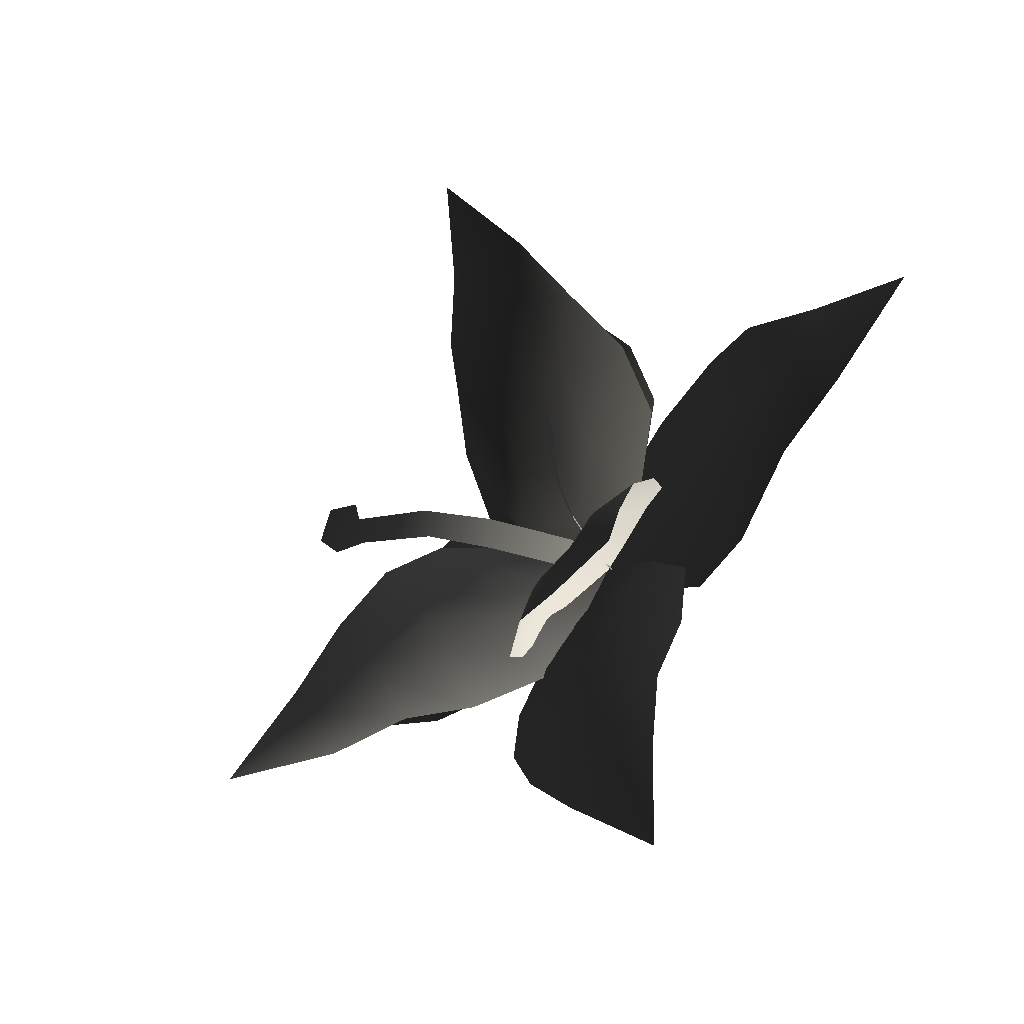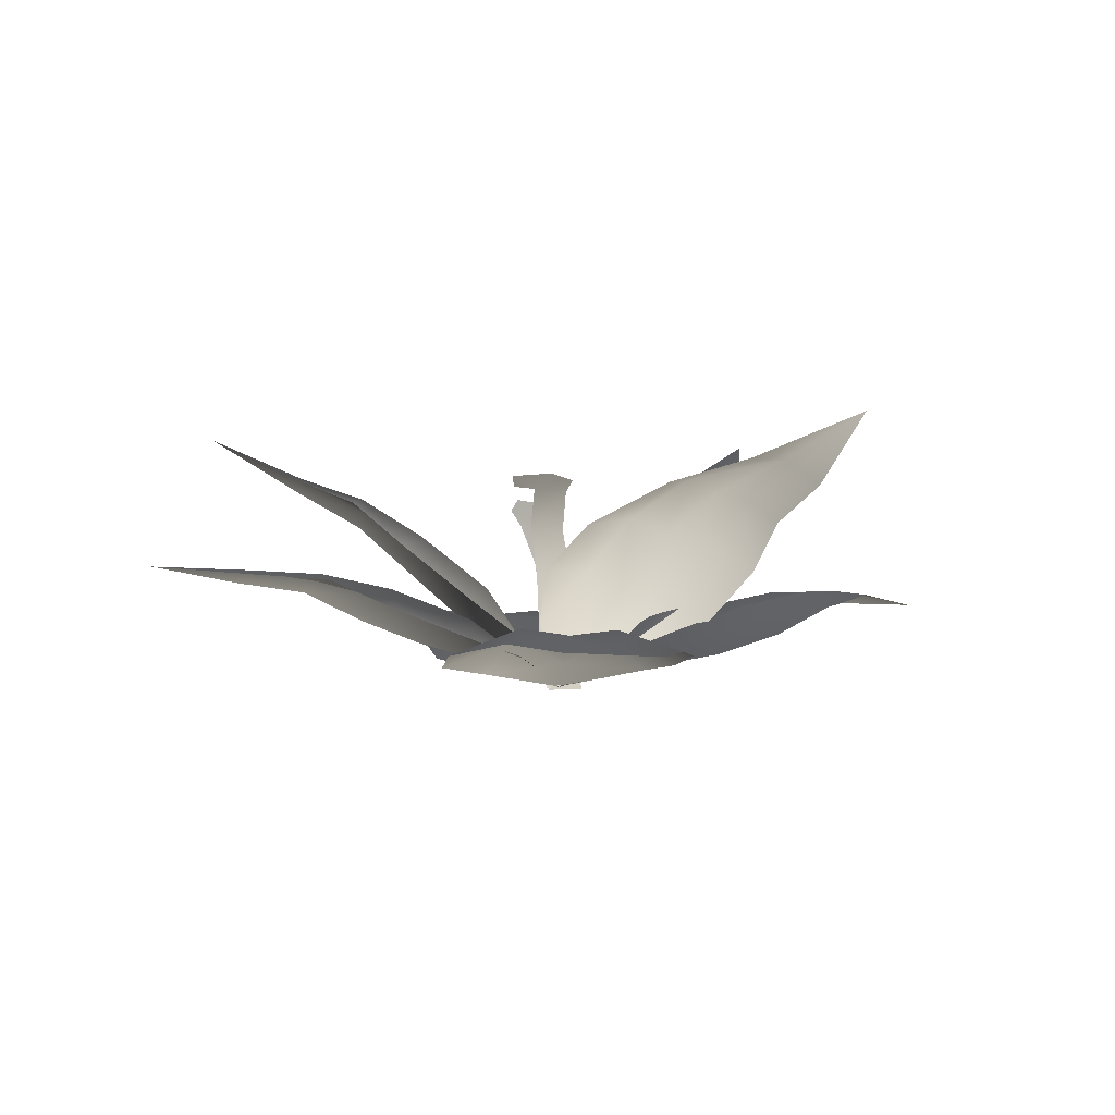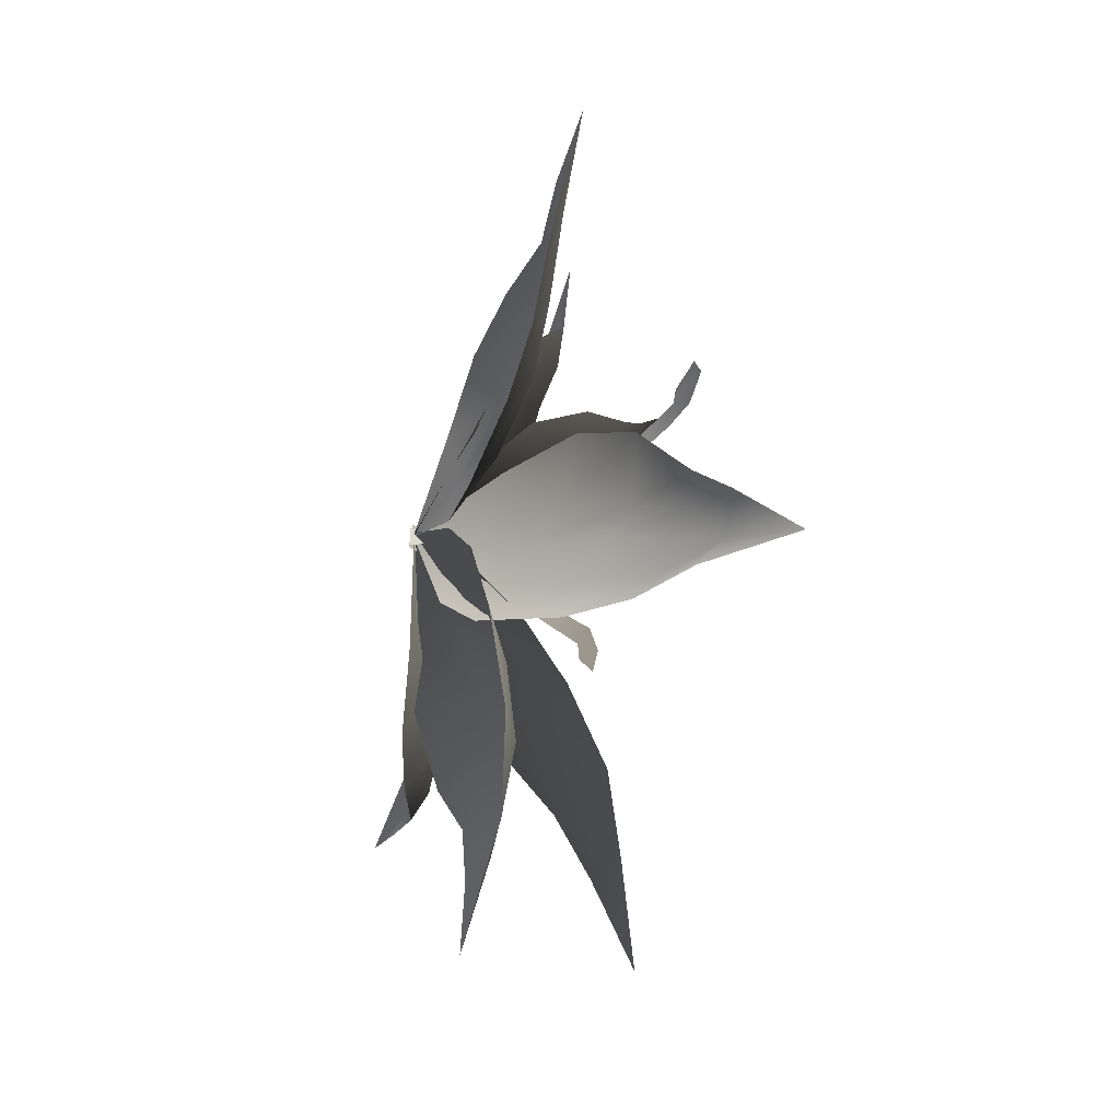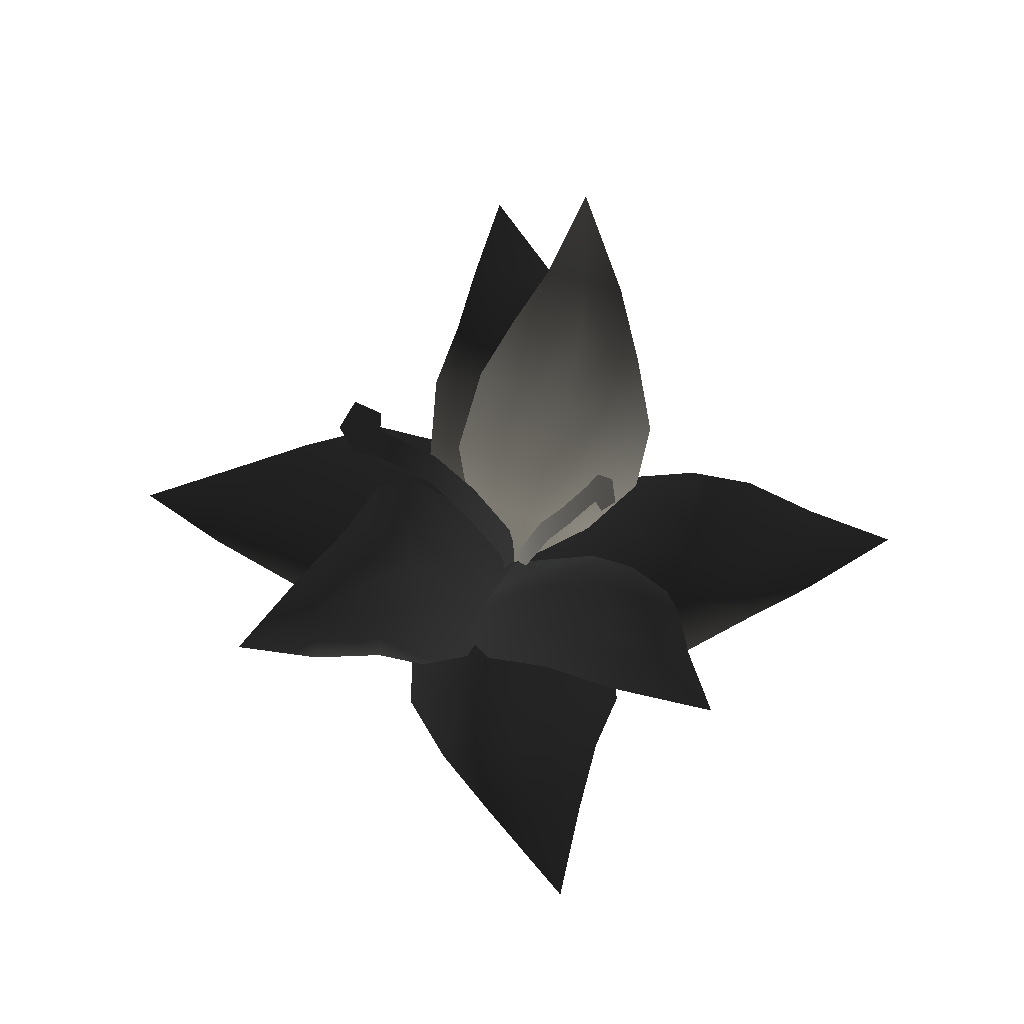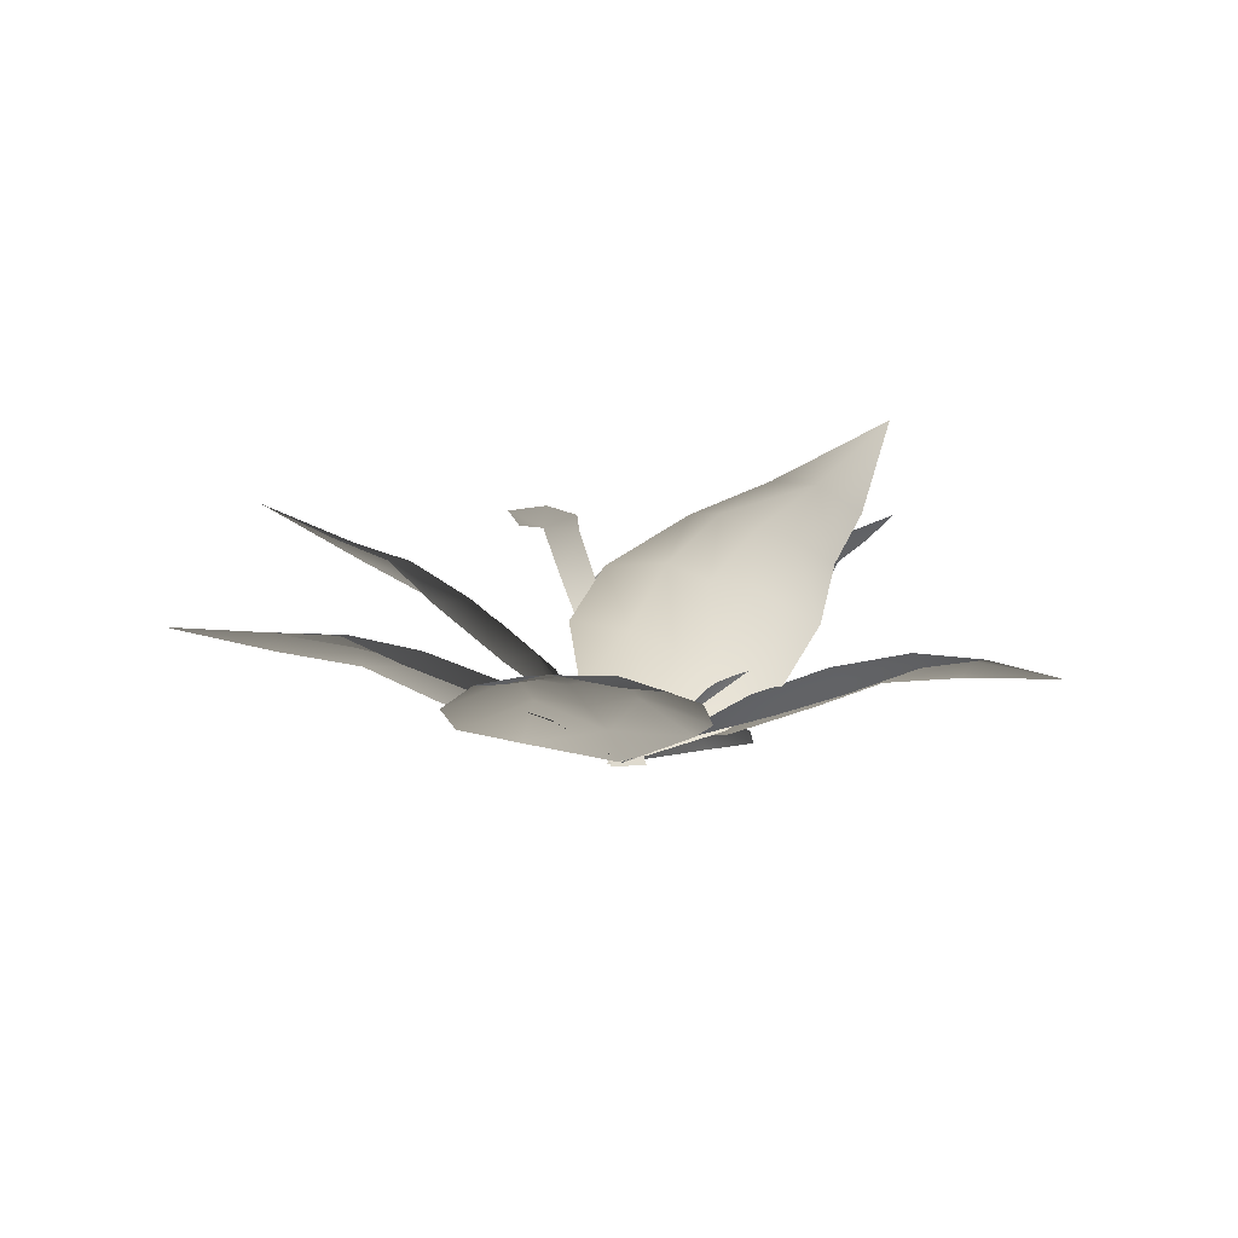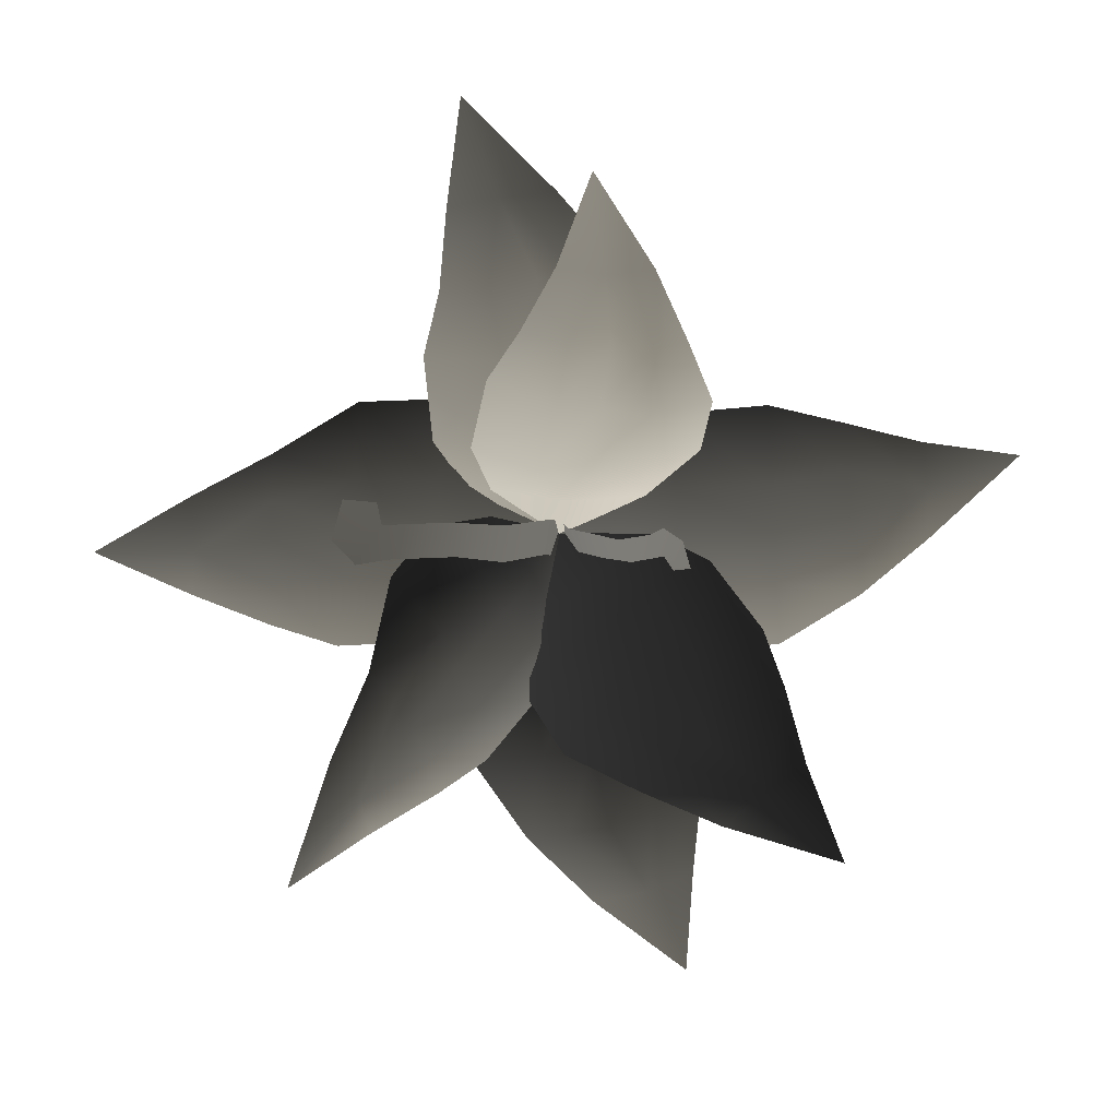
<metadata>
{"format":"obj","ext":"obj","renderer":"f3d","projection":"perspective","resolution":1024,"background":"white","views":[{"elev":-39.0,"azim":45.6,"up":"+Y"},{"elev":-0.5,"azim":-97.9,"up":"+Z"},{"elev":-57.0,"azim":-103.9,"up":"+Y"},{"elev":64.5,"azim":9.7,"up":"+Z"},{"elev":-6.0,"azim":-81.6,"up":"+Z"},{"elev":11.6,"azim":-1.3,"up":"+Y"}]}
</metadata>
<code>
v -1.82 0.5311 2.248
v -1.763 0.1741 2.213
v -2.083 0.1457 2.333
v -2.314 0.4114 2.399
v -1.126 0.4814 1.858
v -1.097 0.1149 1.807
v -0.5934 0.3464 1.335
v -0.6098 -0.04701 1.299
v -0.1146 0.2469 0.4819
v -0.161 -0.1345 0.479
v 0.01712 0.1271 -0.05215
v -0.03492 -0.2626 -0.04315
v -2.197 0.8166 2.374
v -1.865 0.7655 2.272
v 1.007 0.1423 1.962
v 0.8638 0.3543 1.905
v 0.9899 0.4587 2.091
v 1.18 0.3529 2.231
v 0.7036 -0.01105 1.496
v 0.5708 0.215 1.443
v 0.4429 -0.06642 1.017
v 0.319 0.1884 0.9864
v 0.2034 -0.1363 0.3516
v 0.0956 0.1188 0.3492
v 0.0913 -0.1033 -0.03757
v -0.01668 0.1587 -0.03108
v 1.264 0.06314 2.19
v 1.104 0.005019 2.003
v 1.538 1.628 1.304
v 1.461 1.037 0.7743
v 0.7416 0.845 1.051
v 0.8745 1.522 1.616
v 0.9077 0.4855 0.39
v 0.08479 0.4622 0.5711
v -0.0002628 -0.0175 -0.024
v 1.243 2.304 1.886
v 0.866 2.268 2.053
v 0.884 3.07 2.306
v 0.3808 3.028 2.441
v 0.2475 4.055 2.877
v -0.08995 3.108 2.416
v -0.7414 0.5946 0.6145
v 0.4661 2.304 2.095
v 0.02934 2.316 2.183
v -0.08118 1.631 1.75
v 0.3926 1.615 1.631
v -0.2519 0.8847 1.143
v 0.2308 0.921 1.042
v -0.4404 2.449 2.131
v -0.7751 1.896 1.633
v -0.9435 1.103 0.9906
v 1.152 2.265 0.7456
v 1.242 1.548 0.4662
v 0.4939 1.289 0.7477
v 0.4408 2.094 1.062
v 0.8192 0.789 0.2526
v -0.07368 0.6215 0.3947
v 0.006219 -0.02351 -0.01707
v 0.6259 2.985 1.096
v 0.176 2.907 1.254
v -0.05401 3.757 1.208
v -0.647 3.702 1.361
v -1.016 4.709 1.395
v -1.169 3.602 1.311
v -0.9844 0.5547 0.3574
v -0.2495 2.878 1.233
v -0.7434 2.809 1.313
v -0.6236 2.023 1.142
v -0.0869 2.102 1.038
v -0.5821 1.108 0.7888
v -0.06406 1.23 0.6974
v -1.25 2.76 1.255
v -1.427 2.051 0.931
v -1.347 1.097 0.5541
v 2.36 -1.132 0.4548
v 1.593 -1.246 0.2701
v 1.391 -0.4812 0.562
v 2.27 -0.3847 0.7762
v 0.8118 -0.8207 0.1623
v 0.679 0.08128 0.2819
v -0.0261 -0.006626 -0.01258
v 3.193 -0.5447 0.6743
v 3.138 -0.1065 0.837
v 3.906 0.03798 0.6001
v 3.859 0.6009 0.7487
v 4.87 0.9293 0.536
v 3.793 1.099 0.6838
v 0.6161 0.9899 0.2065
v 3.035 0.3322 0.799
v 2.997 0.8248 0.8706
v 2.206 0.6685 0.8051
v 2.243 0.1401 0.7088
v 1.219 0.5985 0.5643
v 1.325 0.07227 0.4852
v 2.944 1.325 0.7871
v 2.183 1.474 0.5402
v 1.18 1.348 0.2812
v 0.01107 -2.032 1.596
v -0.3423 -1.596 1.066
v 0.1329 -0.9875 1.189
v 0.5372 -1.509 1.772
v -0.3259 -0.8836 0.5704
v 0.315 -0.3366 0.5784
v -0.01456 0.01061 -0.02363
v 0.7624 -2.257 2.186
v 1.113 -1.931 2.237
v 1.587 -2.528 2.531
v 2.031 -2.132 2.62
v 2.772 -2.776 2.976
v 2.433 -1.9 2.444
v 1.035 0.07417 0.4521
v 1.465 -1.728 2.185
v 1.851 -1.447 2.183
v 1.381 -0.9708 1.739
v 0.9786 -1.288 1.695
v 0.923 -0.3851 1.068
v 0.5591 -0.7318 1.066
v 2.251 -1.214 2.019
v 2.071 -0.7275 1.498
v 1.573 -0.1489 0.7888
v -0.9312 -2.415 0.615
v -1.064 -1.697 0.3976
v -0.3152 -1.388 0.6662
v -0.1941 -2.211 0.9541
v -0.7208 -0.8872 0.2272
v 0.1586 -0.6416 0.3324
v -0.009564 0.02412 -0.01451
v -0.367 -3.154 0.9197
v 0.05648 -3.06 1.116
v 0.3479 -3.826 1.062
v 0.9212 -3.7 1.096
v 1.352 -4.651 0.9259
v 1.414 -3.541 0.9556
v 1.055 -0.479 0.2498
v 0.5035 -2.968 1.074
v 0.9692 -2.811 1.095
v 0.8526 -2.054 0.943
v 0.329 -2.168 0.86
v 0.7363 -1.103 0.6499
v 0.2322 -1.269 0.5794
v 1.492 -2.686 0.9187
v 1.651 -1.958 0.6822
v 1.483 -0.9944 0.369
v -2.128 1.507 0.4242
v -1.349 1.509 0.2676
v -1.295 0.7168 0.5591
v -2.156 0.721 0.7234
v -0.6571 0.949 0.1625
v -0.6828 0.03774 0.282
v 0.02686 0.002006 -0.01258
v -3.034 0.9832 0.5807
v -3.047 0.4864 0.6625
v -3.896 0.5257 0.5164
v -3.89 -0.06887 0.5928
v -4.953 -0.07949 0.5167
v -3.926 -0.56 0.4717
v -0.7786 -0.868 0.207
v -3.071 0.07417 0.611
v -3.094 -0.4084 0.6512
v -2.272 -0.3216 0.7066
v -2.233 0.1992 0.6457
v -1.311 -0.3751 0.5597
v -1.323 0.1596 0.4853
v -3.099 -0.8881 0.4921
v -2.399 -1.136 0.4252
v -1.397 -1.125 0.2855
v -1.753 -0.07695 1.862
v -1.36 0.3458 1.359
v -0.7907 -0.1918 1.318
v -1.238 -0.6362 1.944
v -0.7388 0.3314 0.7464
v -0.2751 -0.3549 0.5877
v 0.008358 0.01647 -0.02328
v -1.966 -0.9556 2.33
v -1.712 -1.229 2.369
v -2.347 -1.79 2.581
v -2.064 -2.226 2.586
v -2.763 -2.962 3.075
v -1.975 -2.649 2.301
v 0.02441 -1.088 0.3119
v -1.548 -1.57 2.221
v -1.344 -1.927 2.16
v -0.8721 -1.484 1.723
v -1.104 -1.065 1.771
v -0.3133 -1.012 1.017
v -0.6106 -0.632 1.109
v -1.284 -2.341 1.903
v -0.8028 -2.16 1.343
v -0.2119 -1.632 0.6199
g P_DF_Fern_02_(12)_626_6
f 1 3 2
f 1 4 3
f 2 5 1
f 2 6 5
f 7 5 6
f 7 6 8
f 8 9 7
f 8 10 9
f 11 9 10
f 11 10 12
f 1 13 4
f 1 14 13
f 15 17 16
f 15 18 17
f 16 19 15
f 16 20 19
f 21 19 20
f 21 20 22
f 22 23 21
f 22 24 23
f 25 23 24
f 25 24 26
f 15 27 18
f 15 28 27
f 29 31 30
f 29 32 31
f 33 30 31
f 33 31 34
f 35 33 34
f 36 32 29
f 36 37 32
f 38 37 36
f 38 39 37
f 38 40 39
f 40 41 39
f 34 42 35
f 39 43 37
f 39 44 43
f 43 44 45
f 43 45 46
f 37 46 32
f 37 43 46
f 46 45 47
f 47 42 34
f 46 47 48
f 48 47 34
f 32 46 48
f 32 48 31
f 31 48 34
f 39 49 44
f 39 41 49
f 44 50 45
f 44 49 50
f 45 51 47
f 45 50 51
f 47 51 42
f 52 54 53
f 52 55 54
f 56 53 54
f 56 54 57
f 58 56 57
f 59 55 52
f 59 60 55
f 61 60 59
f 61 62 60
f 61 63 62
f 63 64 62
f 57 65 58
f 62 66 60
f 62 67 66
f 66 67 68
f 66 68 69
f 60 69 55
f 60 66 69
f 69 68 70
f 70 65 57
f 69 70 71
f 71 70 57
f 55 69 71
f 55 71 54
f 54 71 57
f 62 72 67
f 62 64 72
f 67 73 68
f 67 72 73
f 68 74 70
f 68 73 74
f 70 74 65
f 75 77 76
f 75 78 77
f 79 76 77
f 79 77 80
f 81 79 80
f 82 78 75
f 82 83 78
f 84 83 82
f 84 85 83
f 84 86 85
f 86 87 85
f 80 88 81
f 85 89 83
f 85 90 89
f 89 90 91
f 89 91 92
f 83 92 78
f 83 89 92
f 92 91 93
f 93 88 80
f 92 93 94
f 94 93 80
f 78 92 94
f 78 94 77
f 77 94 80
f 85 95 90
f 85 87 95
f 90 96 91
f 90 95 96
f 91 97 93
f 91 96 97
f 93 97 88
f 98 100 99
f 98 101 100
f 102 99 100
f 102 100 103
f 104 102 103
f 105 101 98
f 105 106 101
f 107 106 105
f 107 108 106
f 107 109 108
f 109 110 108
f 103 111 104
f 108 112 106
f 108 113 112
f 112 113 114
f 112 114 115
f 106 115 101
f 106 112 115
f 115 114 116
f 116 111 103
f 115 116 117
f 117 116 103
f 101 115 117
f 101 117 100
f 100 117 103
f 108 118 113
f 108 110 118
f 113 119 114
f 113 118 119
f 114 120 116
f 114 119 120
f 116 120 111
f 121 123 122
f 121 124 123
f 125 122 123
f 125 123 126
f 127 125 126
f 128 124 121
f 128 129 124
f 130 129 128
f 130 131 129
f 130 132 131
f 132 133 131
f 126 134 127
f 131 135 129
f 131 136 135
f 135 136 137
f 135 137 138
f 129 138 124
f 129 135 138
f 138 137 139
f 139 134 126
f 138 139 140
f 140 139 126
f 124 138 140
f 124 140 123
f 123 140 126
f 131 141 136
f 131 133 141
f 136 142 137
f 136 141 142
f 137 143 139
f 137 142 143
f 139 143 134
f 144 146 145
f 144 147 146
f 148 145 146
f 148 146 149
f 150 148 149
f 151 147 144
f 151 152 147
f 153 152 151
f 153 154 152
f 153 155 154
f 155 156 154
f 149 157 150
f 154 158 152
f 154 159 158
f 158 159 160
f 158 160 161
f 152 161 147
f 152 158 161
f 161 160 162
f 162 157 149
f 161 162 163
f 163 162 149
f 147 161 163
f 147 163 146
f 146 163 149
f 154 164 159
f 154 156 164
f 159 165 160
f 159 164 165
f 160 166 162
f 160 165 166
f 162 166 157
f 167 169 168
f 167 170 169
f 171 168 169
f 171 169 172
f 173 171 172
f 174 170 167
f 174 175 170
f 176 175 174
f 176 177 175
f 176 178 177
f 178 179 177
f 172 180 173
f 177 181 175
f 177 182 181
f 181 182 183
f 181 183 184
f 175 184 170
f 175 181 184
f 184 183 185
f 185 180 172
f 184 185 186
f 186 185 172
f 170 184 186
f 170 186 169
f 169 186 172
f 177 187 182
f 177 179 187
f 182 188 183
f 182 187 188
f 183 189 185
f 183 188 189
f 185 189 180

</code>
